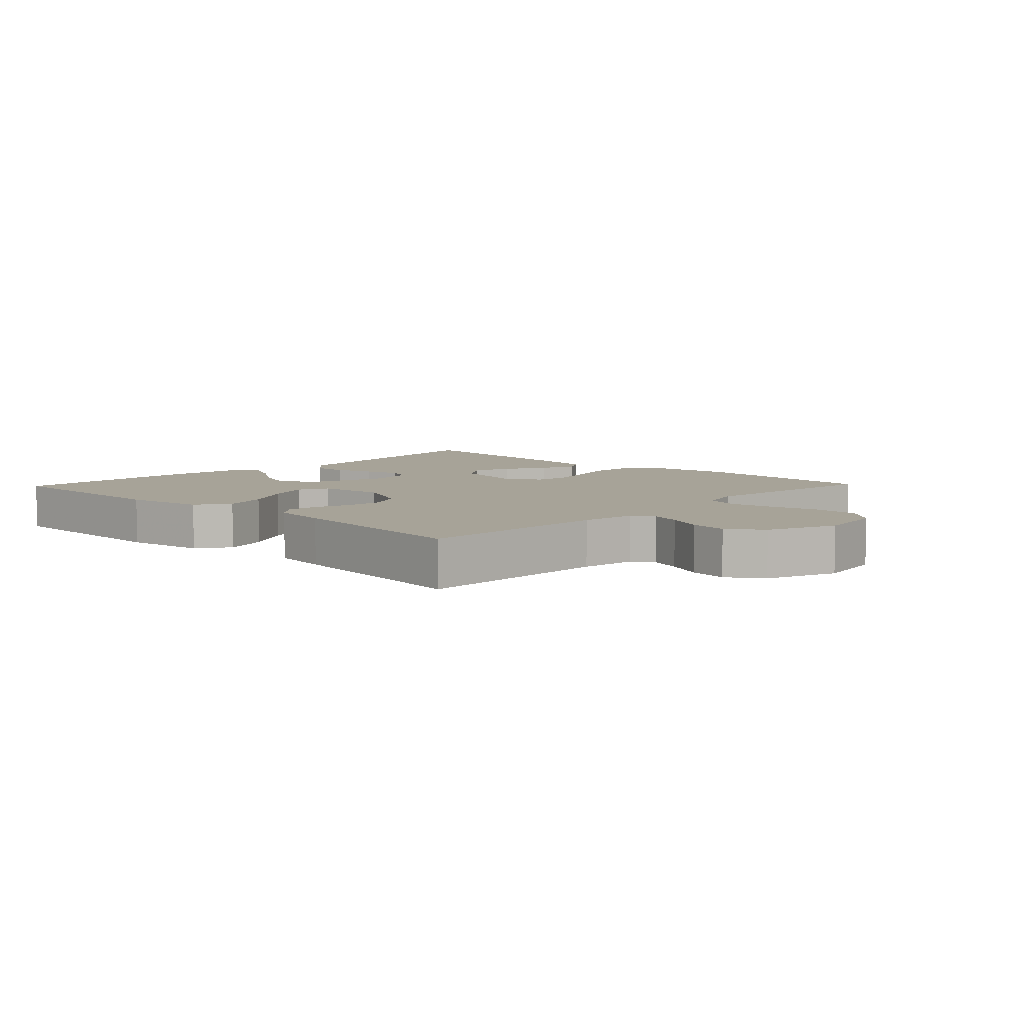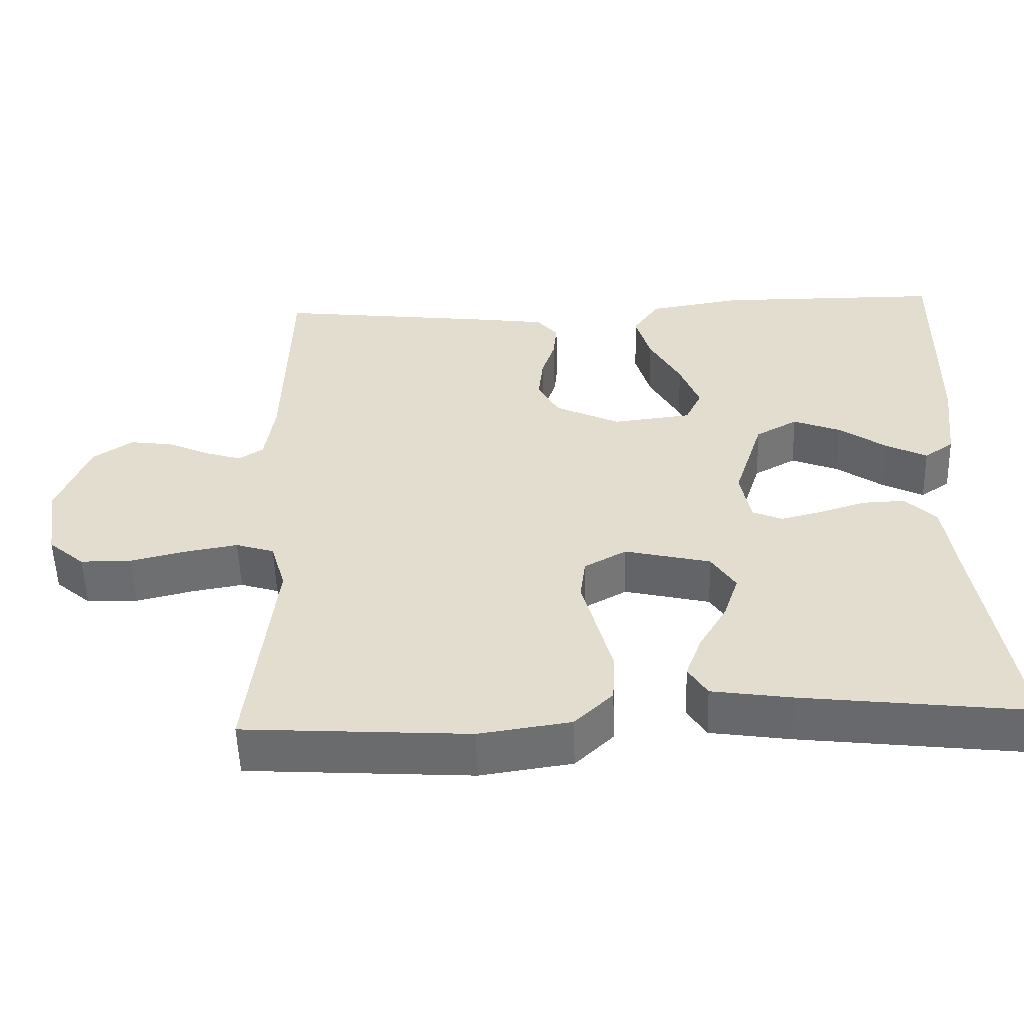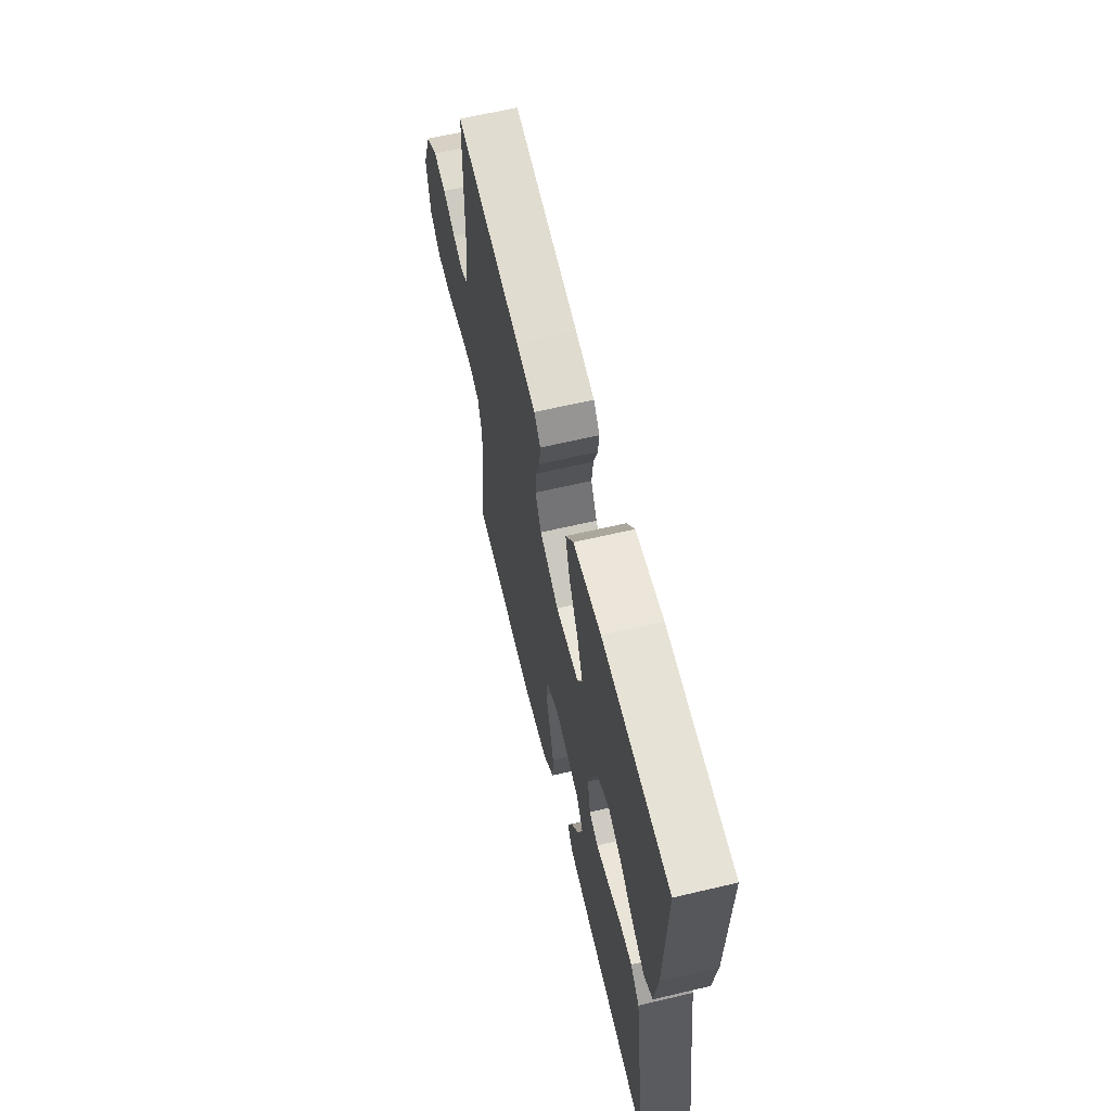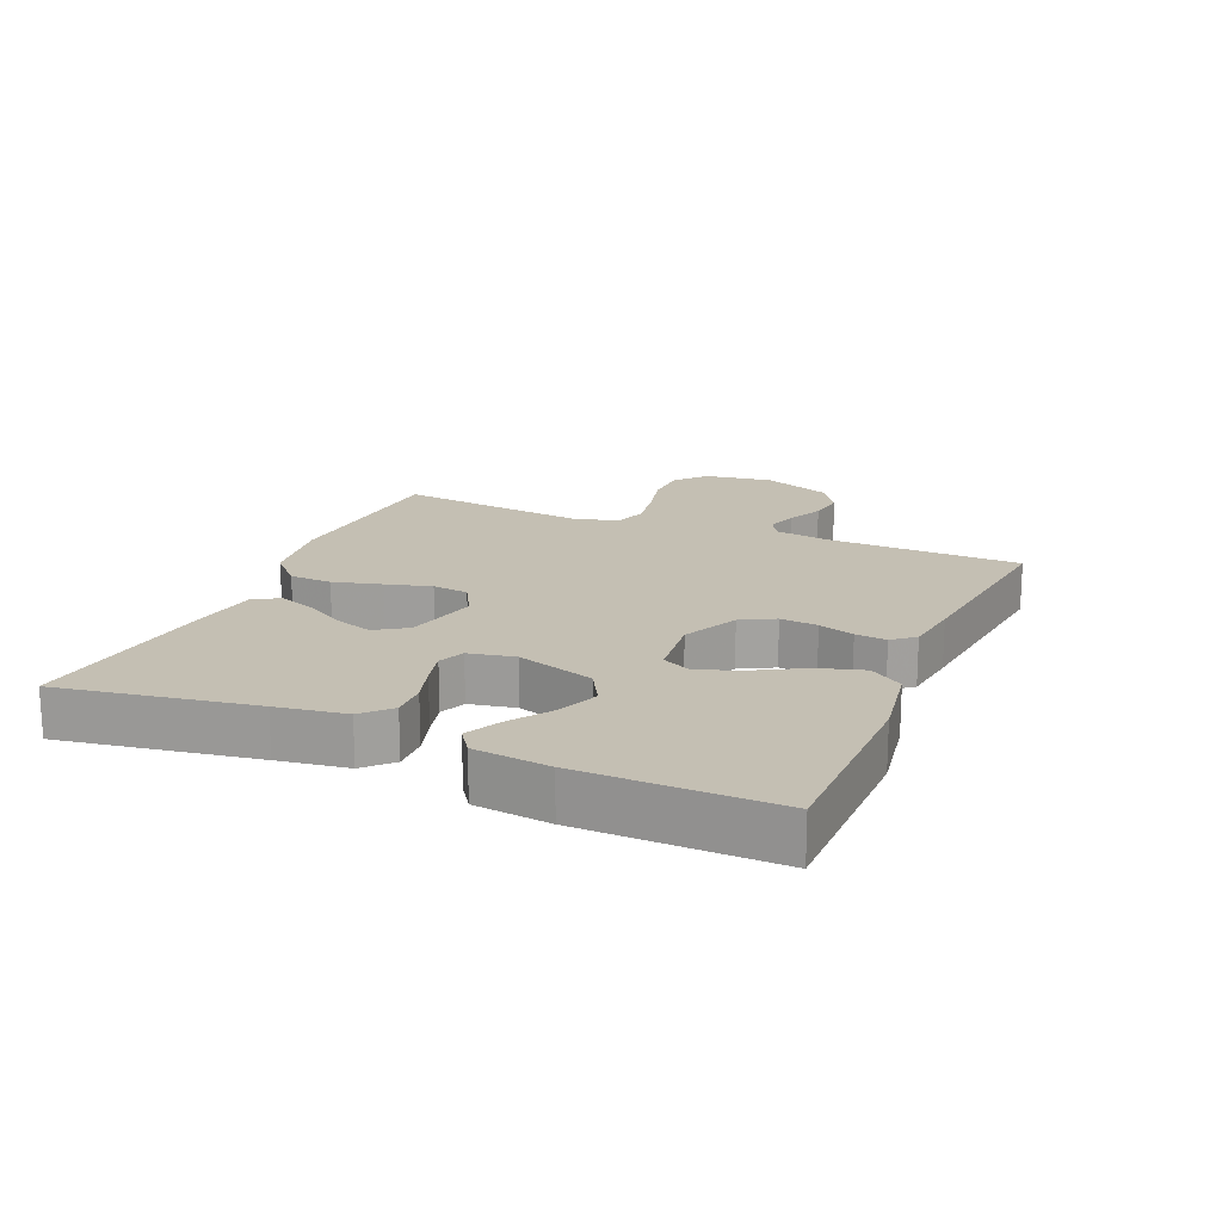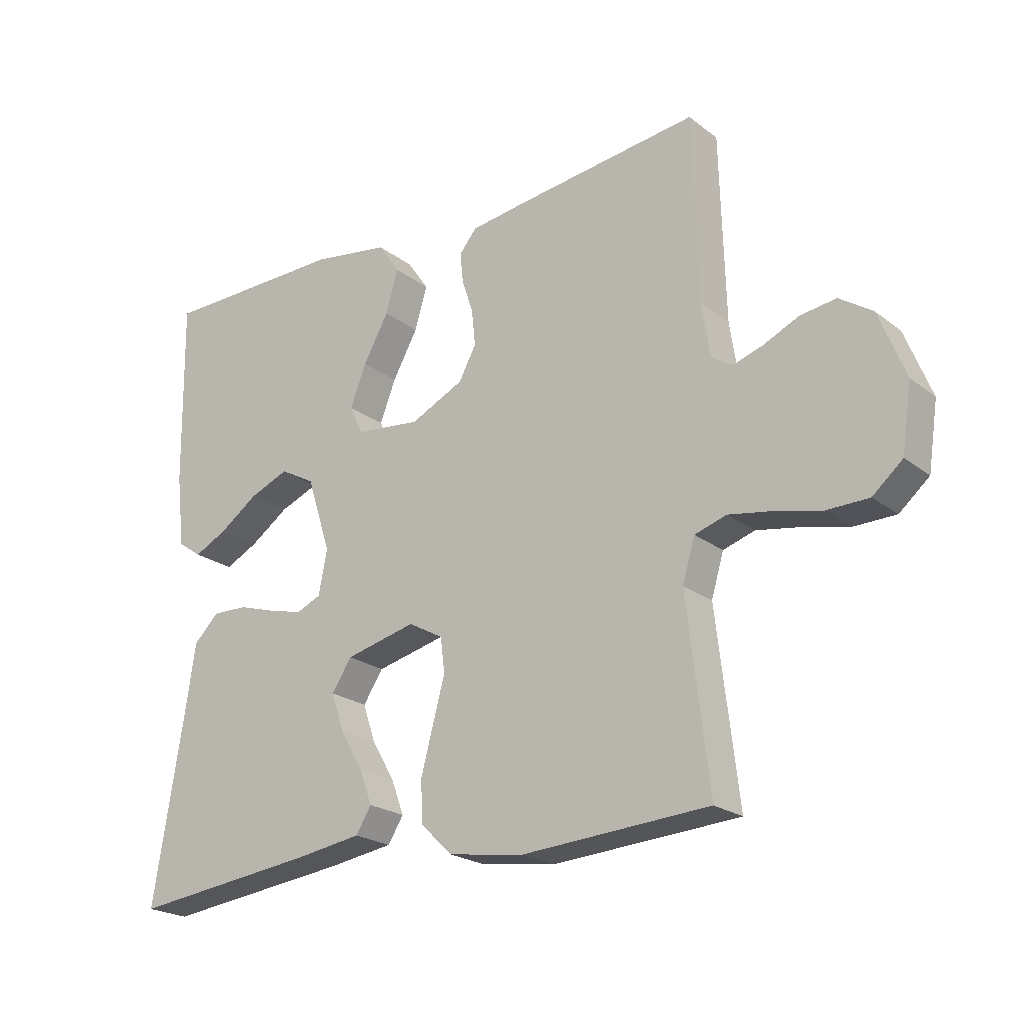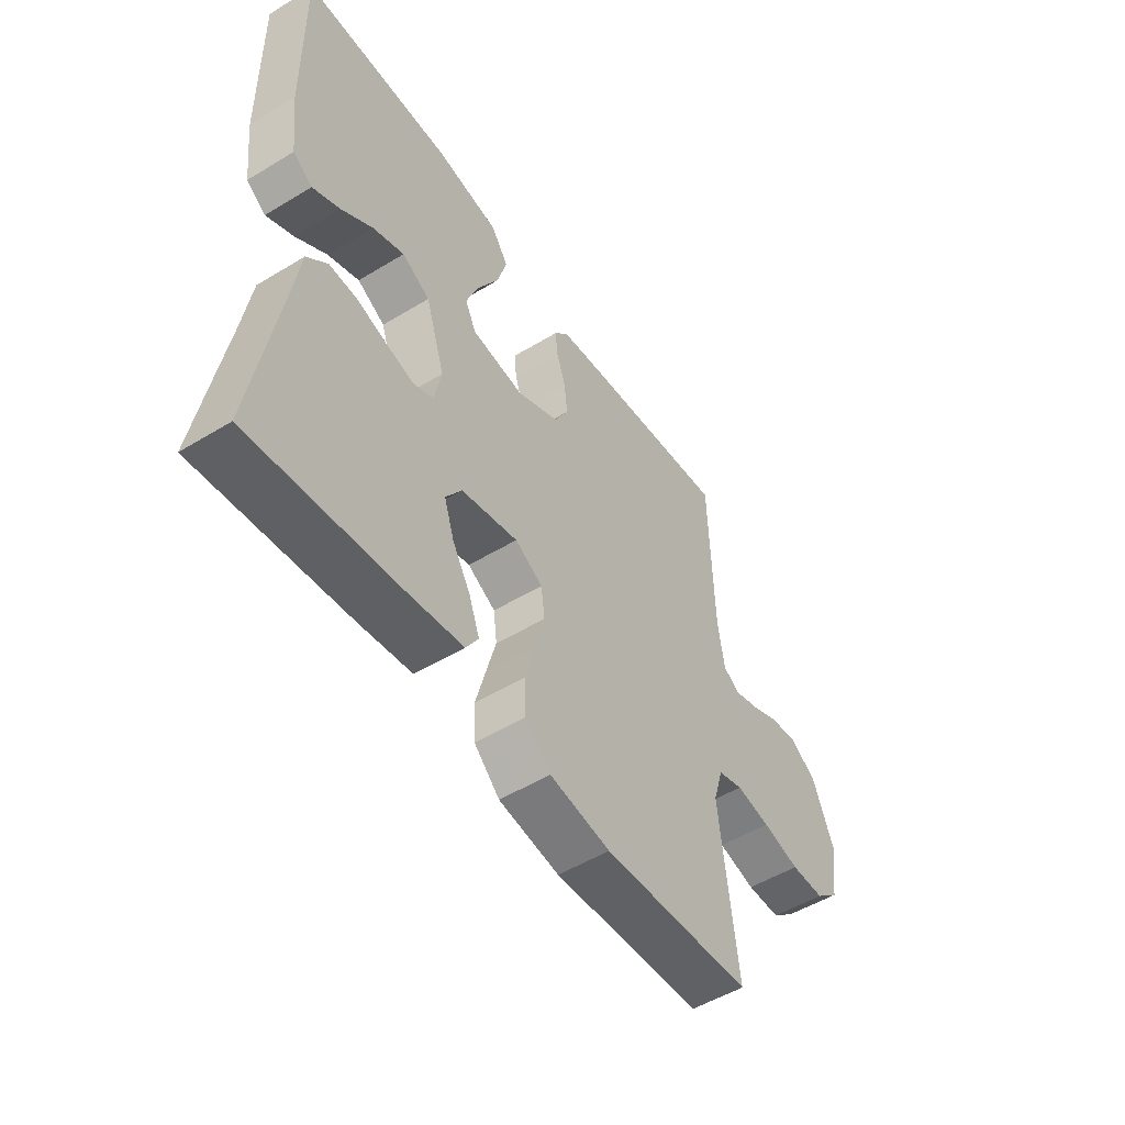
<metadata>
{"format":"obj","ext":"obj","renderer":"f3d","projection":"perspective","resolution":1024,"background":"white","views":[{"elev":6.8,"azim":43.7,"up":"+Y"},{"elev":-53.8,"azim":-178.2,"up":"+Z"},{"elev":63.1,"azim":-103.4,"up":"+Z"},{"elev":17.9,"azim":-67.0,"up":"+Y"},{"elev":-22.1,"azim":37.5,"up":"+Z"},{"elev":-51.8,"azim":-56.7,"up":"+Z"}]}
</metadata>
<code>
v -0.5 0.07 0.5
v -0.2 0.07 0.503
v -0.075 0.07 0.483
v -0.04 0.07 0.432
v -0.06 0.07 0.363
v -0.101 0.07 0.289
v -0.127 0.07 0.222
v -0.105 0.07 0.176
v 0 0.07 0.164
v 0.086 0.07 0.205
v 0.114 0.07 0.257
v 0.108 0.07 0.315
v 0.09 0.07 0.37
v 0.085 0.07 0.418
v 0.113 0.07 0.452
v 0.2 0.07 0.464
v 0.5 0.07 0.5
v 0.508 0.07 0.2
v 0.521 0.07 0.115
v 0.554 0.07 0.094
v 0.602 0.07 0.109
v 0.659 0.07 0.135
v 0.717 0.07 0.143
v 0.77 0.07 0.107
v 0.812 0.07 0
v 0.796 0.07 -0.105
v 0.748 0.07 -0.146
v 0.68 0.07 -0.147
v 0.605 0.07 -0.129
v 0.536 0.07 -0.117
v 0.485 0.07 -0.133
v 0.465 0.07 -0.2
v 0.5 0.07 -0.5
v 0.2 0.07 -0.519
v 0.078 0.07 -0.501
v 0.027 0.07 -0.452
v 0.024 0.07 -0.386
v 0.044 0.07 -0.311
v 0.063 0.07 -0.241
v 0.056 0.07 -0.185
v 0 0.07 -0.154
v -0.114 0.07 -0.181
v -0.146 0.07 -0.23
v -0.126 0.07 -0.29
v -0.089 0.07 -0.353
v -0.068 0.07 -0.409
v -0.093 0.07 -0.449
v -0.2 0.07 -0.465
v -0.5 0.07 -0.5
v -0.451 0.07 -0.2
v -0.435 0.07 -0.093
v -0.394 0.07 -0.053
v -0.337 0.07 -0.055
v -0.276 0.07 -0.074
v -0.221 0.07 -0.088
v -0.181 0.07 -0.071
v -0.167 0.07 0
v -0.206 0.07 0.121
v -0.262 0.07 0.152
v -0.325 0.07 0.127
v -0.388 0.07 0.083
v -0.442 0.07 0.056
v -0.481 0.07 0.083
v -0.495 0.07 0.2
v -0.5 0 0.5
v -0.2 0 0.503
v -0.075 0 0.483
v -0.04 0 0.432
v -0.06 0 0.363
v -0.101 0 0.289
v -0.127 0 0.222
v -0.105 0 0.176
v 0 0 0.164
v 0.086 0 0.205
v 0.114 0 0.257
v 0.108 0 0.315
v 0.09 0 0.37
v 0.085 0 0.418
v 0.113 0 0.452
v 0.2 0 0.464
v 0.5 0 0.5
v 0.508 0 0.2
v 0.521 0 0.115
v 0.554 0 0.094
v 0.602 0 0.109
v 0.659 0 0.135
v 0.717 0 0.143
v 0.77 0 0.107
v 0.812 0 0
v 0.796 0 -0.105
v 0.748 0 -0.146
v 0.68 0 -0.147
v 0.605 0 -0.129
v 0.536 0 -0.117
v 0.485 0 -0.133
v 0.465 0 -0.2
v 0.5 0 -0.5
v 0.2 0 -0.519
v 0.078 0 -0.501
v 0.027 0 -0.452
v 0.024 0 -0.386
v 0.044 0 -0.311
v 0.063 0 -0.241
v 0.056 0 -0.185
v 0 0 -0.154
v -0.114 0 -0.181
v -0.146 0 -0.23
v -0.126 0 -0.29
v -0.089 0 -0.353
v -0.068 0 -0.409
v -0.093 0 -0.449
v -0.2 0 -0.465
v -0.5 0 -0.5
v -0.451 0 -0.2
v -0.435 0 -0.093
v -0.394 0 -0.053
v -0.337 0 -0.055
v -0.276 0 -0.074
v -0.221 0 -0.088
v -0.181 0 -0.071
v -0.167 0 0
v -0.206 0 0.121
v -0.262 0 0.152
v -0.325 0 0.127
v -0.388 0 0.083
v -0.442 0 0.056
v -0.481 0 0.083
v -0.495 0 0.2
f 4 5 6
f 3 4 6
f 2 3 6
f 1 2 6
f 64 1 6
f 63 64 6
f 62 63 6
f 61 62 6
f 60 61 6
f 59 60 6 7
f 58 59 7 8
f 57 58 8 9
f 56 57 9 10
f 52 53 54
f 51 52 54
f 50 51 54
f 49 50 54
f 48 49 54
f 47 48 54
f 46 47 54
f 45 46 54
f 44 45 54
f 43 44 54 55
f 42 43 55 56
f 37 38 39
f 36 37 39
f 35 36 39
f 34 35 39
f 33 34 39
f 32 33 39
f 31 32 39 40
f 30 31 40 41
f 27 28 29
f 26 27 29
f 25 26 29
f 24 25 29
f 23 24 29
f 22 23 29
f 21 22 29
f 20 21 29 30
f 19 20 30 41
f 16 17 18
f 15 16 18
f 14 15 18
f 13 14 18
f 12 13 18
f 11 12 18 19
f 19 41 42
f 11 19 42
f 10 11 42
f 10 42 56
f 70 69 68
f 70 68 67
f 70 67 66
f 70 66 65
f 70 65 128
f 70 128 127
f 70 127 126
f 70 126 125
f 70 125 124
f 71 70 124 123
f 72 71 123 122
f 73 72 122 121
f 74 73 121 120
f 118 117 116
f 118 116 115
f 118 115 114
f 118 114 113
f 118 113 112
f 118 112 111
f 118 111 110
f 118 110 109
f 118 109 108
f 119 118 108 107
f 120 119 107 106
f 103 102 101
f 103 101 100
f 103 100 99
f 103 99 98
f 103 98 97
f 103 97 96
f 104 103 96 95
f 105 104 95 94
f 93 92 91
f 93 91 90
f 93 90 89
f 93 89 88
f 93 88 87
f 93 87 86
f 93 86 85
f 94 93 85 84
f 105 94 84 83
f 82 81 80
f 82 80 79
f 82 79 78
f 82 78 77
f 82 77 76
f 83 82 76 75
f 106 105 83
f 106 83 75
f 106 75 74
f 120 106 74
f 1 65 66 2
f 2 66 67 3
f 3 67 68 4
f 4 68 69 5
f 5 69 70 6
f 6 70 71 7
f 7 71 72 8
f 8 72 73 9
f 9 73 74 10
f 10 74 75 11
f 11 75 76 12
f 12 76 77 13
f 13 77 78 14
f 14 78 79 15
f 15 79 80 16
f 16 80 81 17
f 17 81 82 18
f 18 82 83 19
f 19 83 84 20
f 20 84 85 21
f 21 85 86 22
f 22 86 87 23
f 23 87 88 24
f 24 88 89 25
f 25 89 90 26
f 26 90 91 27
f 27 91 92 28
f 28 92 93 29
f 29 93 94 30
f 30 94 95 31
f 31 95 96 32
f 32 96 97 33
f 33 97 98 34
f 34 98 99 35
f 35 99 100 36
f 36 100 101 37
f 37 101 102 38
f 38 102 103 39
f 39 103 104 40
f 40 104 105 41
f 41 105 106 42
f 42 106 107 43
f 43 107 108 44
f 44 108 109 45
f 45 109 110 46
f 46 110 111 47
f 47 111 112 48
f 48 112 113 49
f 49 113 114 50
f 50 114 115 51
f 51 115 116 52
f 52 116 117 53
f 53 117 118 54
f 54 118 119 55
f 55 119 120 56
f 56 120 121 57
f 57 121 122 58
f 58 122 123 59
f 59 123 124 60
f 60 124 125 61
f 61 125 126 62
f 62 126 127 63
f 63 127 128 64
f 64 128 65 1

</code>
